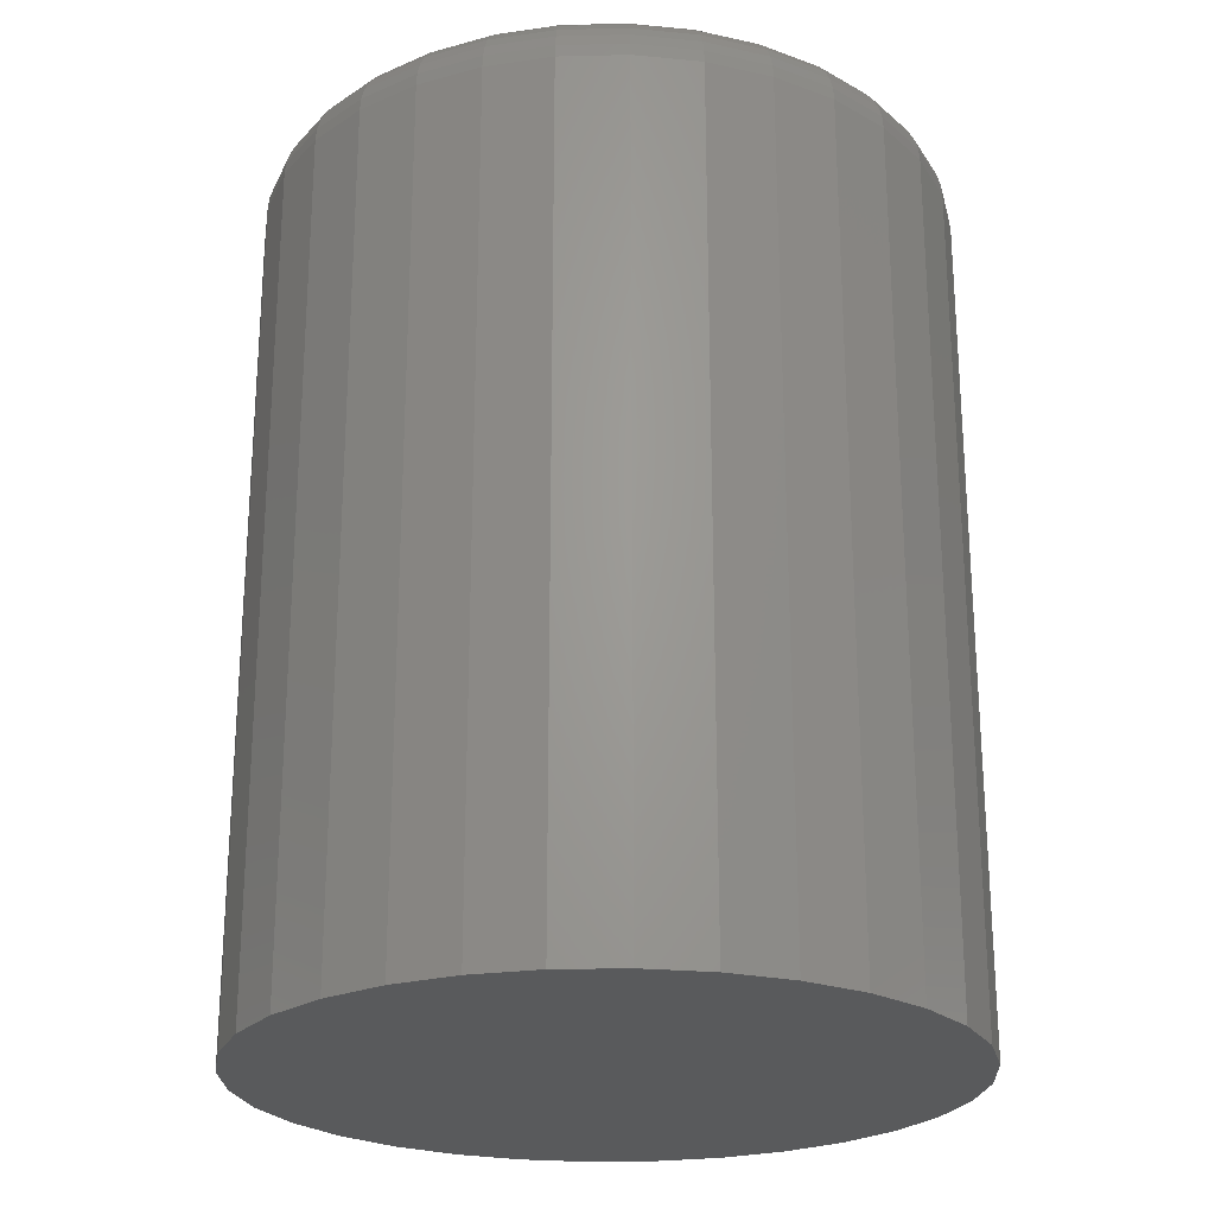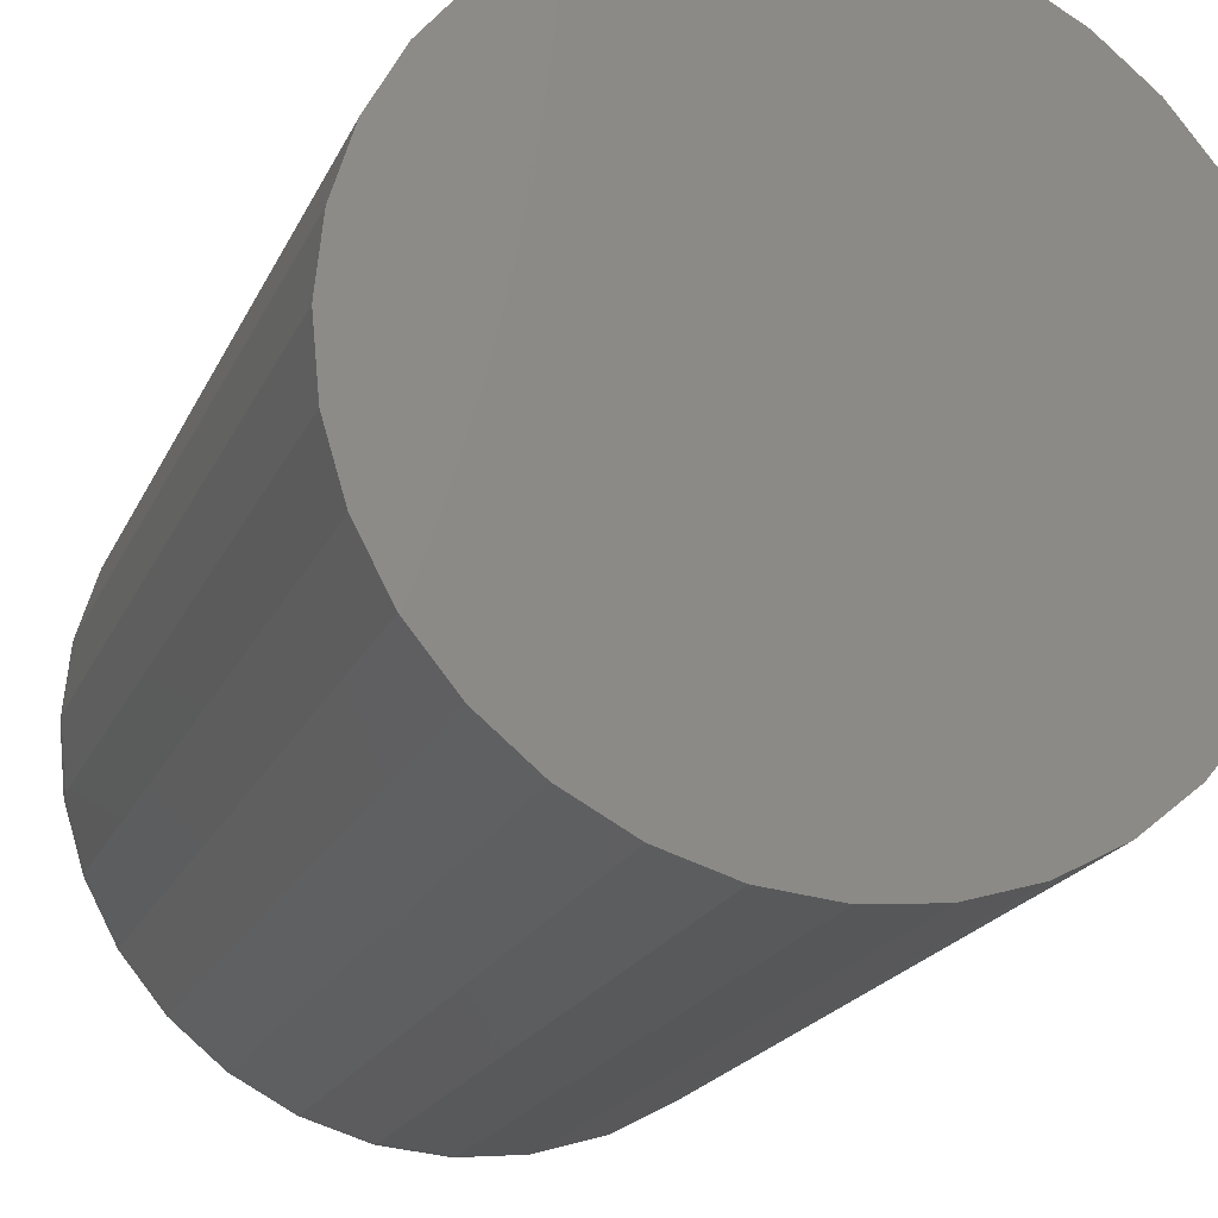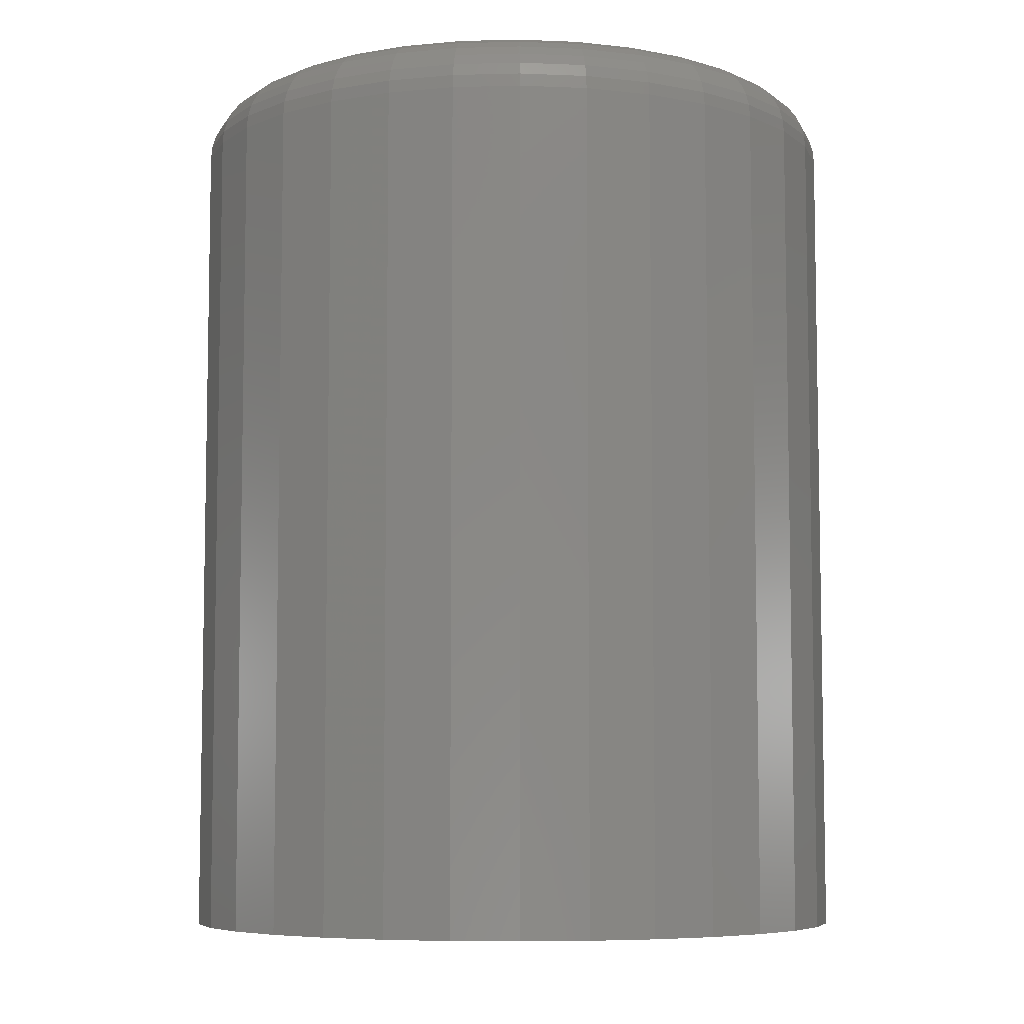
<metadata>
{"format":"stl","ext":"stl","renderer":"f3d","projection":"perspective","resolution":1024,"background":"white","views":[{"elev":-23.8,"azim":-3.4,"up":"+Z"},{"elev":-19.9,"azim":161.2,"up":"+Y"},{"elev":-6.8,"azim":88.7,"up":"+Z"}]}
</metadata>
<code>
# stl→obj: 320 verts, 636 faces
v -0.04182 0.2251 0.75
v 0.04774 0.2251 0.75
v 0.002961 0.2295 0.75
v -0.08487 0.2121 0.75
v 0.0908 0.2121 0.75
v 0.0908 -0.2121 0.75
v -0.04182 -0.2251 0.75
v 0.04774 -0.2251 0.75
v 0.002961 -0.2295 0.75
v 0.1305 0.1908 0.75
v -0.1246 0.1908 0.75
v 0.1653 0.1623 0.75
v -0.1593 0.1623 0.75
v 0.1938 0.1275 0.75
v -0.1879 0.1275 0.75
v 0.215 0.08783 0.75
v -0.2091 0.08783 0.75
v 0.2281 0.04478 0.75
v -0.2222 0.04478 0.75
v 0.2325 -7.763e-17 0.75
v -0.2266 -9.523e-17 0.75
v 0.2281 -0.04478 0.75
v -0.2222 -0.04478 0.75
v 0.215 -0.08783 0.75
v -0.2091 -0.08783 0.75
v 0.1938 -0.1275 0.75
v -0.1879 -0.1275 0.75
v 0.1653 -0.1623 0.75
v -0.1593 -0.1623 0.75
v 0.1305 -0.1908 0.75
v -0.1246 -0.1908 0.75
v -0.08487 -0.2121 0.75
v 0.2872 0 0
v 0.2872 -3.22e-16 0.6953
v 0.2817 -0.05545 0
v 0.2817 -0.05545 0.6953
v 0.2655 -0.1088 0
v 0.2655 -0.1088 0.6953
v 0.2393 -0.1579 0
v 0.2393 -0.1579 0.6953
v 0.2039 -0.201 0
v 0.2039 -0.201 0.6953
v 0.1609 -0.2363 0
v 0.1609 -0.2363 0.6953
v 0.1117 -0.2626 0
v 0.1117 -0.2626 0.6953
v 0.05841 -0.2787 0
v 0.05841 -0.2787 0.6953
v 0.002961 -0.2842 0
v 0.002961 -0.2842 0.6953
v -0.05249 -0.2787 0
v -0.05249 -0.2787 0.6953
v -0.1058 -0.2626 0
v -0.1058 -0.2626 0.6953
v -0.1549 -0.2363 0
v -0.1549 -0.2363 0.6953
v -0.198 -0.201 0
v -0.198 -0.201 0.6953
v -0.2334 -0.1579 0
v -0.2334 -0.1579 0.6953
v -0.2596 -0.1088 0
v -0.2596 -0.1088 0.6953
v -0.2758 -0.05545 0
v -0.2758 -0.05545 0.6953
v -0.2812 3.48e-17 0
v -0.2812 3.48e-17 0.6953
v -0.2758 0.05545 0
v -0.2758 0.05545 0.6953
v -0.2596 0.1088 0
v -0.2596 0.1088 0.6953
v -0.2334 0.1579 0
v -0.2334 0.1579 0.6953
v -0.198 0.201 0
v -0.198 0.201 0.6953
v -0.1549 0.2363 0
v -0.1549 0.2363 0.6953
v -0.1058 0.2626 0
v -0.1058 0.2626 0.6953
v -0.05249 0.2787 0
v -0.05249 0.2787 0.6953
v 0.002961 0.2842 0
v 0.002961 0.2842 0.6953
v 0.05841 0.2787 0
v 0.05841 0.2787 0.6953
v 0.1117 0.2626 0
v 0.1117 0.2626 0.6953
v 0.1609 0.2363 0
v 0.1609 0.2363 0.6953
v 0.2039 0.201 0
v 0.2039 0.201 0.6953
v 0.2393 0.1579 0
v 0.2393 0.1579 0.6953
v 0.2655 0.1088 0
v 0.2655 0.1088 0.6953
v 0.2817 0.05545 0
v 0.2817 0.05545 0.6953
v 0.2432 0 0.7489
v 0.2385 -0.04686 0.7489
v 0.2534 0 0.7458
v 0.2486 -0.04886 0.7458
v 0.2629 0 0.7408
v 0.2579 -0.05071 0.7408
v 0.2712 0 0.734
v 0.266 -0.05232 0.734
v 0.278 0 0.7257
v 0.2727 -0.05365 0.7257
v 0.283 0 0.7162
v 0.2776 -0.05463 0.7162
v 0.2861 2.776e-17 0.706
v 0.2807 -0.05524 0.706
v -0.2326 -0.04686 0.7489
v -0.2372 1.388e-17 0.7489
v -0.2427 -0.04886 0.7458
v -0.2475 2.776e-17 0.7458
v -0.252 -0.05071 0.7408
v -0.2569 2.776e-17 0.7408
v -0.2601 -0.05232 0.734
v -0.2652 4.163e-17 0.734
v -0.2667 -0.05365 0.7257
v -0.272 2.776e-17 0.7257
v -0.2717 -0.05463 0.7162
v -0.2771 4.163e-17 0.7162
v -0.2748 -0.05524 0.706
v -0.2802 2.776e-17 0.706
v -0.2189 -0.09192 0.7489
v -0.2284 -0.09584 0.7458
v -0.2372 -0.09946 0.7408
v -0.2448 -0.1026 0.734
v -0.2511 -0.1052 0.7257
v -0.2558 -0.1072 0.7162
v -0.2586 -0.1084 0.706
v -0.1968 -0.1334 0.7489
v -0.2053 -0.1391 0.7458
v -0.2131 -0.1444 0.7408
v -0.22 -0.149 0.734
v -0.2257 -0.1528 0.7257
v -0.2299 -0.1556 0.7162
v -0.2325 -0.1573 0.706
v -0.1669 -0.1698 0.7489
v -0.1741 -0.1771 0.7458
v -0.1808 -0.1838 0.7408
v -0.1867 -0.1896 0.734
v -0.1915 -0.1945 0.7257
v -0.1951 -0.198 0.7162
v -0.1973 -0.2002 0.706
v -0.1305 -0.1997 0.7489
v -0.1362 -0.2082 0.7458
v -0.1414 -0.2161 0.7408
v -0.146 -0.223 0.734
v -0.1498 -0.2286 0.7257
v -0.1526 -0.2329 0.7162
v -0.1544 -0.2354 0.706
v -0.08896 -0.2219 0.7489
v -0.09288 -0.2314 0.7458
v -0.0965 -0.2401 0.7408
v -0.09967 -0.2478 0.734
v -0.1023 -0.2541 0.7257
v -0.1042 -0.2587 0.7162
v -0.1054 -0.2616 0.706
v -0.0439 -0.2356 0.7489
v -0.0459 -0.2456 0.7458
v -0.04774 -0.2549 0.7408
v -0.04936 -0.263 0.734
v -0.05069 -0.2697 0.7257
v -0.05167 -0.2747 0.7162
v -0.05228 -0.2777 0.706
v 0.002961 -0.2402 0.7489
v 0.002961 -0.2505 0.7458
v 0.002961 -0.2599 0.7408
v 0.002961 -0.2682 0.734
v 0.002961 -0.275 0.7257
v 0.002961 -0.28 0.7162
v 0.002961 -0.2832 0.706
v 0.04982 -0.2356 0.7489
v 0.05182 -0.2456 0.7458
v 0.05367 -0.2549 0.7408
v 0.05528 -0.263 0.734
v 0.05661 -0.2697 0.7257
v 0.0576 -0.2747 0.7162
v 0.0582 -0.2777 0.706
v 0.09488 -0.2219 0.7489
v 0.0988 -0.2314 0.7458
v 0.1024 -0.2401 0.7408
v 0.1056 -0.2478 0.734
v 0.1082 -0.2541 0.7257
v 0.1101 -0.2587 0.7162
v 0.1113 -0.2616 0.706
v 0.1364 -0.1997 0.7489
v 0.1421 -0.2082 0.7458
v 0.1474 -0.2161 0.7408
v 0.152 -0.223 0.734
v 0.1557 -0.2286 0.7257
v 0.1585 -0.2329 0.7162
v 0.1603 -0.2354 0.706
v 0.1728 -0.1698 0.7489
v 0.1801 -0.1771 0.7458
v 0.1867 -0.1838 0.7408
v 0.1926 -0.1896 0.734
v 0.1974 -0.1945 0.7257
v 0.201 -0.198 0.7162
v 0.2032 -0.2002 0.706
v 0.2027 -0.1334 0.7489
v 0.2112 -0.1391 0.7458
v 0.2191 -0.1444 0.7408
v 0.226 -0.149 0.734
v 0.2316 -0.1528 0.7257
v 0.2358 -0.1556 0.7162
v 0.2384 -0.1573 0.706
v 0.2249 -0.09192 0.7489
v 0.2343 -0.09584 0.7458
v 0.2431 -0.09946 0.7408
v 0.2507 -0.1026 0.734
v 0.257 -0.1052 0.7257
v 0.2617 -0.1072 0.7162
v 0.2646 -0.1084 0.706
v -0.2326 0.04686 0.7489
v -0.2427 0.04886 0.7458
v -0.252 0.05071 0.7408
v -0.2601 0.05232 0.734
v -0.2667 0.05365 0.7257
v -0.2717 0.05463 0.7162
v -0.2748 0.05524 0.706
v 0.2385 0.04686 0.7489
v 0.2486 0.04886 0.7458
v 0.2579 0.05071 0.7408
v 0.266 0.05232 0.734
v 0.2727 0.05365 0.7257
v 0.2776 0.05463 0.7162
v 0.2807 0.05524 0.706
v 0.2249 0.09192 0.7489
v 0.2343 0.09584 0.7458
v 0.2431 0.09946 0.7408
v 0.2507 0.1026 0.734
v 0.257 0.1052 0.7257
v 0.2617 0.1072 0.7162
v 0.2646 0.1084 0.706
v 0.2027 0.1334 0.7489
v 0.2112 0.1391 0.7458
v 0.2191 0.1444 0.7408
v 0.226 0.149 0.734
v 0.2316 0.1528 0.7257
v 0.2358 0.1556 0.7162
v 0.2384 0.1573 0.706
v 0.1728 0.1698 0.7489
v 0.1801 0.1771 0.7458
v 0.1867 0.1838 0.7408
v 0.1926 0.1896 0.734
v 0.1974 0.1945 0.7257
v 0.201 0.198 0.7162
v 0.2032 0.2002 0.706
v 0.1364 0.1997 0.7489
v 0.1421 0.2082 0.7458
v 0.1474 0.2161 0.7408
v 0.152 0.223 0.734
v 0.1557 0.2286 0.7257
v 0.1585 0.2329 0.7162
v 0.1603 0.2354 0.706
v 0.09488 0.2219 0.7489
v 0.0988 0.2314 0.7458
v 0.1024 0.2401 0.7408
v 0.1056 0.2478 0.734
v 0.1082 0.2541 0.7257
v 0.1101 0.2587 0.7162
v 0.1113 0.2616 0.706
v 0.04982 0.2356 0.7489
v 0.05182 0.2456 0.7458
v 0.05367 0.2549 0.7408
v 0.05528 0.263 0.734
v 0.05661 0.2697 0.7257
v 0.0576 0.2747 0.7162
v 0.0582 0.2777 0.706
v 0.002961 0.2402 0.7489
v 0.002961 0.2505 0.7458
v 0.002961 0.2599 0.7408
v 0.002961 0.2682 0.734
v 0.002961 0.275 0.7257
v 0.002961 0.28 0.7162
v 0.002961 0.2832 0.706
v -0.0439 0.2356 0.7489
v -0.0459 0.2456 0.7458
v -0.04774 0.2549 0.7408
v -0.04936 0.263 0.734
v -0.05069 0.2697 0.7257
v -0.05167 0.2747 0.7162
v -0.05228 0.2777 0.706
v -0.08896 0.2219 0.7489
v -0.09288 0.2314 0.7458
v -0.0965 0.2401 0.7408
v -0.09967 0.2478 0.734
v -0.1023 0.2541 0.7257
v -0.1042 0.2587 0.7162
v -0.1054 0.2616 0.706
v -0.1305 0.1997 0.7489
v -0.1362 0.2082 0.7458
v -0.1414 0.2161 0.7408
v -0.146 0.223 0.734
v -0.1498 0.2286 0.7257
v -0.1526 0.2329 0.7162
v -0.1544 0.2354 0.706
v -0.1669 0.1698 0.7489
v -0.1741 0.1771 0.7458
v -0.1808 0.1838 0.7408
v -0.1867 0.1896 0.734
v -0.1915 0.1945 0.7257
v -0.1951 0.198 0.7162
v -0.1973 0.2002 0.706
v -0.1968 0.1334 0.7489
v -0.2053 0.1391 0.7458
v -0.2131 0.1444 0.7408
v -0.22 0.149 0.734
v -0.2257 0.1528 0.7257
v -0.2299 0.1556 0.7162
v -0.2325 0.1573 0.706
v -0.2189 0.09192 0.7489
v -0.2284 0.09584 0.7458
v -0.2372 0.09946 0.7408
v -0.2448 0.1026 0.734
v -0.2511 0.1052 0.7257
v -0.2558 0.1072 0.7162
v -0.2586 0.1084 0.706
f 1 2 3
f 2 1 4
f 2 4 5
f 6 7 8
f 8 7 9
f 5 4 10
f 10 4 11
f 10 11 12
f 12 11 13
f 12 13 14
f 14 13 15
f 14 15 16
f 16 15 17
f 16 17 18
f 18 17 19
f 18 19 20
f 20 19 21
f 20 21 22
f 22 21 23
f 22 23 24
f 24 23 25
f 24 25 26
f 26 25 27
f 26 27 28
f 28 27 29
f 28 29 30
f 30 29 31
f 30 31 6
f 6 31 32
f 6 32 7
f 33 34 35
f 35 34 36
f 35 36 37
f 37 36 38
f 37 38 39
f 39 38 40
f 39 40 41
f 41 40 42
f 41 42 43
f 43 42 44
f 43 44 45
f 45 44 46
f 45 46 47
f 47 46 48
f 47 48 49
f 49 48 50
f 49 50 51
f 51 50 52
f 51 52 53
f 53 52 54
f 53 54 55
f 55 54 56
f 55 56 57
f 57 56 58
f 57 58 59
f 59 58 60
f 59 60 61
f 61 60 62
f 61 62 63
f 63 62 64
f 63 64 65
f 65 64 66
f 65 66 67
f 67 66 68
f 67 68 69
f 69 68 70
f 69 70 71
f 71 70 72
f 71 72 73
f 73 72 74
f 73 74 75
f 75 74 76
f 75 76 77
f 77 76 78
f 77 78 79
f 79 78 80
f 79 80 81
f 81 80 82
f 81 82 83
f 83 82 84
f 83 84 85
f 85 84 86
f 85 86 87
f 87 86 88
f 87 88 89
f 89 88 90
f 89 90 91
f 91 90 92
f 91 92 93
f 93 92 94
f 93 94 95
f 95 94 96
f 95 96 33
f 33 96 34
f 20 22 97
f 97 22 98
f 97 98 99
f 99 98 100
f 99 100 101
f 101 100 102
f 101 102 103
f 103 102 104
f 103 104 105
f 105 104 106
f 105 106 107
f 107 106 108
f 107 108 109
f 109 108 110
f 109 110 34
f 34 110 36
f 23 21 111
f 111 21 112
f 111 112 113
f 113 112 114
f 113 114 115
f 115 114 116
f 115 116 117
f 117 116 118
f 117 118 119
f 119 118 120
f 119 120 121
f 121 120 122
f 121 122 123
f 123 122 124
f 123 124 64
f 64 124 66
f 25 23 125
f 125 23 111
f 125 111 126
f 126 111 113
f 126 113 127
f 127 113 115
f 127 115 128
f 128 115 117
f 128 117 129
f 129 117 119
f 129 119 130
f 130 119 121
f 130 121 131
f 131 121 123
f 131 123 62
f 62 123 64
f 27 25 132
f 132 25 125
f 132 125 133
f 133 125 126
f 133 126 134
f 134 126 127
f 134 127 135
f 135 127 128
f 135 128 136
f 136 128 129
f 136 129 137
f 137 129 130
f 137 130 138
f 138 130 131
f 138 131 60
f 60 131 62
f 29 27 139
f 139 27 132
f 139 132 140
f 140 132 133
f 140 133 141
f 141 133 134
f 141 134 142
f 142 134 135
f 142 135 143
f 143 135 136
f 143 136 144
f 144 136 137
f 144 137 145
f 145 137 138
f 145 138 58
f 58 138 60
f 31 29 146
f 146 29 139
f 146 139 147
f 147 139 140
f 147 140 148
f 148 140 141
f 148 141 149
f 149 141 142
f 149 142 150
f 150 142 143
f 150 143 151
f 151 143 144
f 151 144 152
f 152 144 145
f 152 145 56
f 56 145 58
f 32 31 153
f 153 31 146
f 153 146 154
f 154 146 147
f 154 147 155
f 155 147 148
f 155 148 156
f 156 148 149
f 156 149 157
f 157 149 150
f 157 150 158
f 158 150 151
f 158 151 159
f 159 151 152
f 159 152 54
f 54 152 56
f 7 32 160
f 160 32 153
f 160 153 161
f 161 153 154
f 161 154 162
f 162 154 155
f 162 155 163
f 163 155 156
f 163 156 164
f 164 156 157
f 164 157 165
f 165 157 158
f 165 158 166
f 166 158 159
f 166 159 52
f 52 159 54
f 9 7 167
f 167 7 160
f 167 160 168
f 168 160 161
f 168 161 169
f 169 161 162
f 169 162 170
f 170 162 163
f 170 163 171
f 171 163 164
f 171 164 172
f 172 164 165
f 172 165 173
f 173 165 166
f 173 166 50
f 50 166 52
f 8 9 174
f 174 9 167
f 174 167 175
f 175 167 168
f 175 168 176
f 176 168 169
f 176 169 177
f 177 169 170
f 177 170 178
f 178 170 171
f 178 171 179
f 179 171 172
f 179 172 180
f 180 172 173
f 180 173 48
f 48 173 50
f 6 8 181
f 181 8 174
f 181 174 182
f 182 174 175
f 182 175 183
f 183 175 176
f 183 176 184
f 184 176 177
f 184 177 185
f 185 177 178
f 185 178 186
f 186 178 179
f 186 179 187
f 187 179 180
f 187 180 46
f 46 180 48
f 30 6 188
f 188 6 181
f 188 181 189
f 189 181 182
f 189 182 190
f 190 182 183
f 190 183 191
f 191 183 184
f 191 184 192
f 192 184 185
f 192 185 193
f 193 185 186
f 193 186 194
f 194 186 187
f 194 187 44
f 44 187 46
f 28 30 195
f 195 30 188
f 195 188 196
f 196 188 189
f 196 189 197
f 197 189 190
f 197 190 198
f 198 190 191
f 198 191 199
f 199 191 192
f 199 192 200
f 200 192 193
f 200 193 201
f 201 193 194
f 201 194 42
f 42 194 44
f 26 28 202
f 202 28 195
f 202 195 203
f 203 195 196
f 203 196 204
f 204 196 197
f 204 197 205
f 205 197 198
f 205 198 206
f 206 198 199
f 206 199 207
f 207 199 200
f 207 200 208
f 208 200 201
f 208 201 40
f 40 201 42
f 24 26 209
f 209 26 202
f 209 202 210
f 210 202 203
f 210 203 211
f 211 203 204
f 211 204 212
f 212 204 205
f 212 205 213
f 213 205 206
f 213 206 214
f 214 206 207
f 214 207 215
f 215 207 208
f 215 208 38
f 38 208 40
f 22 24 98
f 98 24 209
f 98 209 100
f 100 209 210
f 100 210 102
f 102 210 211
f 102 211 104
f 104 211 212
f 104 212 106
f 106 212 213
f 106 213 108
f 108 213 214
f 108 214 110
f 110 214 215
f 110 215 36
f 36 215 38
f 21 19 112
f 112 19 216
f 112 216 114
f 114 216 217
f 114 217 116
f 116 217 218
f 116 218 118
f 118 218 219
f 118 219 120
f 120 219 220
f 120 220 122
f 122 220 221
f 122 221 124
f 124 221 222
f 124 222 66
f 66 222 68
f 18 20 223
f 223 20 97
f 223 97 224
f 224 97 99
f 224 99 225
f 225 99 101
f 225 101 226
f 226 101 103
f 226 103 227
f 227 103 105
f 227 105 228
f 228 105 107
f 228 107 229
f 229 107 109
f 229 109 96
f 96 109 34
f 16 18 230
f 230 18 223
f 230 223 231
f 231 223 224
f 231 224 232
f 232 224 225
f 232 225 233
f 233 225 226
f 233 226 234
f 234 226 227
f 234 227 235
f 235 227 228
f 235 228 236
f 236 228 229
f 236 229 94
f 94 229 96
f 14 16 237
f 237 16 230
f 237 230 238
f 238 230 231
f 238 231 239
f 239 231 232
f 239 232 240
f 240 232 233
f 240 233 241
f 241 233 234
f 241 234 242
f 242 234 235
f 242 235 243
f 243 235 236
f 243 236 92
f 92 236 94
f 12 14 244
f 244 14 237
f 244 237 245
f 245 237 238
f 245 238 246
f 246 238 239
f 246 239 247
f 247 239 240
f 247 240 248
f 248 240 241
f 248 241 249
f 249 241 242
f 249 242 250
f 250 242 243
f 250 243 90
f 90 243 92
f 10 12 251
f 251 12 244
f 251 244 252
f 252 244 245
f 252 245 253
f 253 245 246
f 253 246 254
f 254 246 247
f 254 247 255
f 255 247 248
f 255 248 256
f 256 248 249
f 256 249 257
f 257 249 250
f 257 250 88
f 88 250 90
f 5 10 258
f 258 10 251
f 258 251 259
f 259 251 252
f 259 252 260
f 260 252 253
f 260 253 261
f 261 253 254
f 261 254 262
f 262 254 255
f 262 255 263
f 263 255 256
f 263 256 264
f 264 256 257
f 264 257 86
f 86 257 88
f 2 5 265
f 265 5 258
f 265 258 266
f 266 258 259
f 266 259 267
f 267 259 260
f 267 260 268
f 268 260 261
f 268 261 269
f 269 261 262
f 269 262 270
f 270 262 263
f 270 263 271
f 271 263 264
f 271 264 84
f 84 264 86
f 3 2 272
f 272 2 265
f 272 265 273
f 273 265 266
f 273 266 274
f 274 266 267
f 274 267 275
f 275 267 268
f 275 268 276
f 276 268 269
f 276 269 277
f 277 269 270
f 277 270 278
f 278 270 271
f 278 271 82
f 82 271 84
f 1 3 279
f 279 3 272
f 279 272 280
f 280 272 273
f 280 273 281
f 281 273 274
f 281 274 282
f 282 274 275
f 282 275 283
f 283 275 276
f 283 276 284
f 284 276 277
f 284 277 285
f 285 277 278
f 285 278 80
f 80 278 82
f 4 1 286
f 286 1 279
f 286 279 287
f 287 279 280
f 287 280 288
f 288 280 281
f 288 281 289
f 289 281 282
f 289 282 290
f 290 282 283
f 290 283 291
f 291 283 284
f 291 284 292
f 292 284 285
f 292 285 78
f 78 285 80
f 11 4 293
f 293 4 286
f 293 286 294
f 294 286 287
f 294 287 295
f 295 287 288
f 295 288 296
f 296 288 289
f 296 289 297
f 297 289 290
f 297 290 298
f 298 290 291
f 298 291 299
f 299 291 292
f 299 292 76
f 76 292 78
f 13 11 300
f 300 11 293
f 300 293 301
f 301 293 294
f 301 294 302
f 302 294 295
f 302 295 303
f 303 295 296
f 303 296 304
f 304 296 297
f 304 297 305
f 305 297 298
f 305 298 306
f 306 298 299
f 306 299 74
f 74 299 76
f 15 13 307
f 307 13 300
f 307 300 308
f 308 300 301
f 308 301 309
f 309 301 302
f 309 302 310
f 310 302 303
f 310 303 311
f 311 303 304
f 311 304 312
f 312 304 305
f 312 305 313
f 313 305 306
f 313 306 72
f 72 306 74
f 17 15 314
f 314 15 307
f 314 307 315
f 315 307 308
f 315 308 316
f 316 308 309
f 316 309 317
f 317 309 310
f 317 310 318
f 318 310 311
f 318 311 319
f 319 311 312
f 319 312 320
f 320 312 313
f 320 313 70
f 70 313 72
f 19 17 216
f 216 17 314
f 216 314 217
f 217 314 315
f 217 315 218
f 218 315 316
f 218 316 219
f 219 316 317
f 219 317 220
f 220 317 318
f 220 318 221
f 221 318 319
f 221 319 222
f 222 319 320
f 222 320 68
f 68 320 70
f 81 83 79
f 49 51 47
f 47 51 53
f 47 53 45
f 45 53 55
f 45 55 43
f 43 55 57
f 43 57 41
f 41 57 59
f 41 59 39
f 39 59 61
f 39 61 37
f 37 61 63
f 37 63 35
f 35 63 65
f 35 65 33
f 33 65 67
f 33 67 95
f 95 67 69
f 95 69 93
f 93 69 71
f 93 71 91
f 91 71 73
f 91 73 89
f 89 73 75
f 89 75 87
f 87 75 77
f 87 77 85
f 85 77 79
f 85 79 83

</code>
